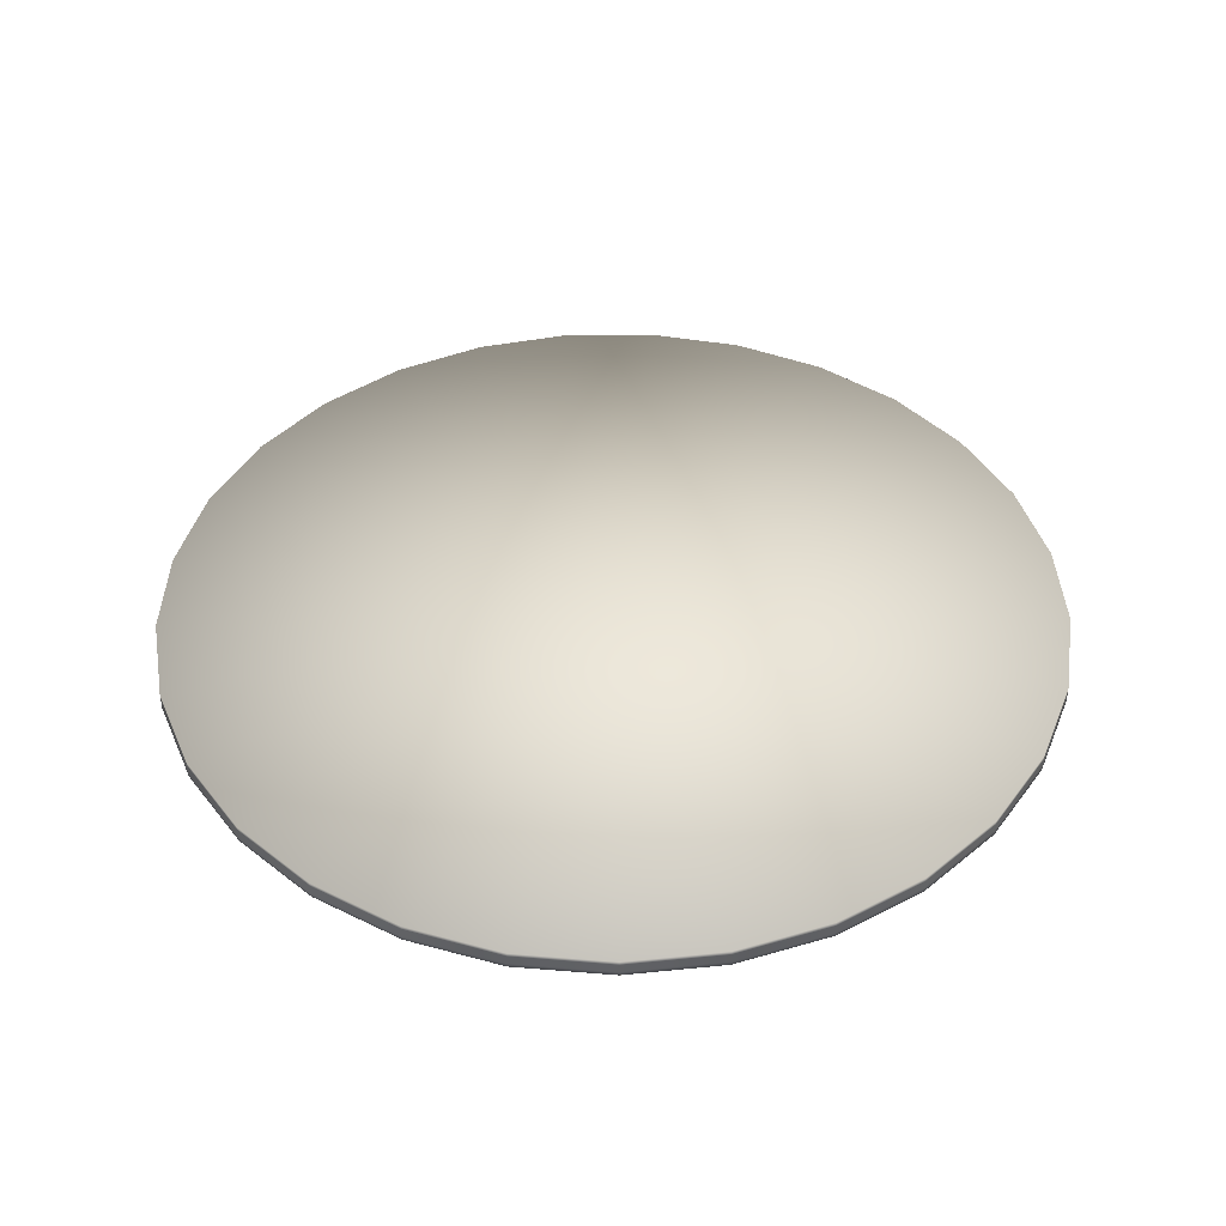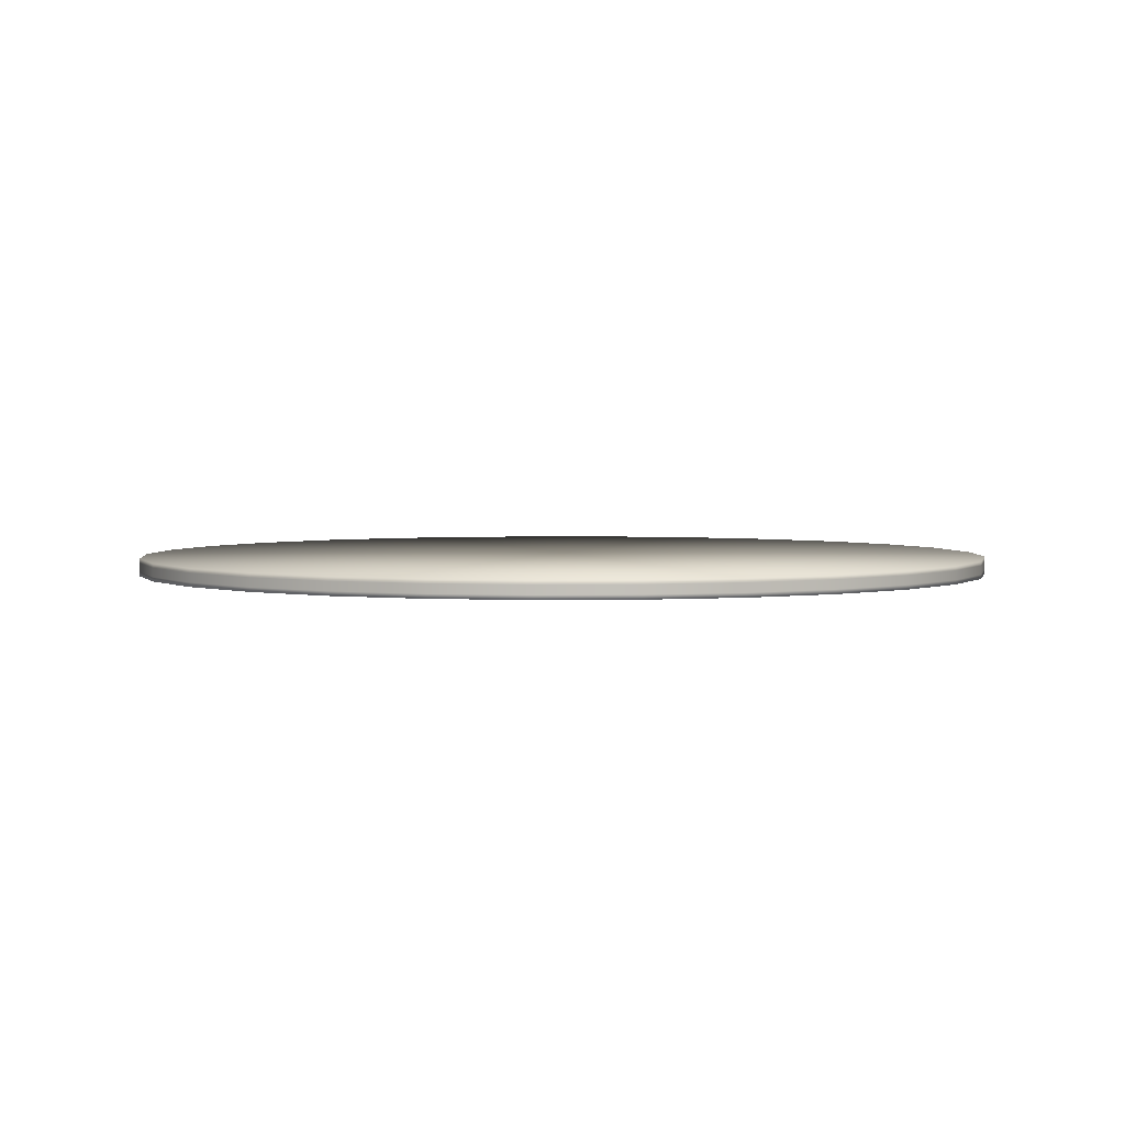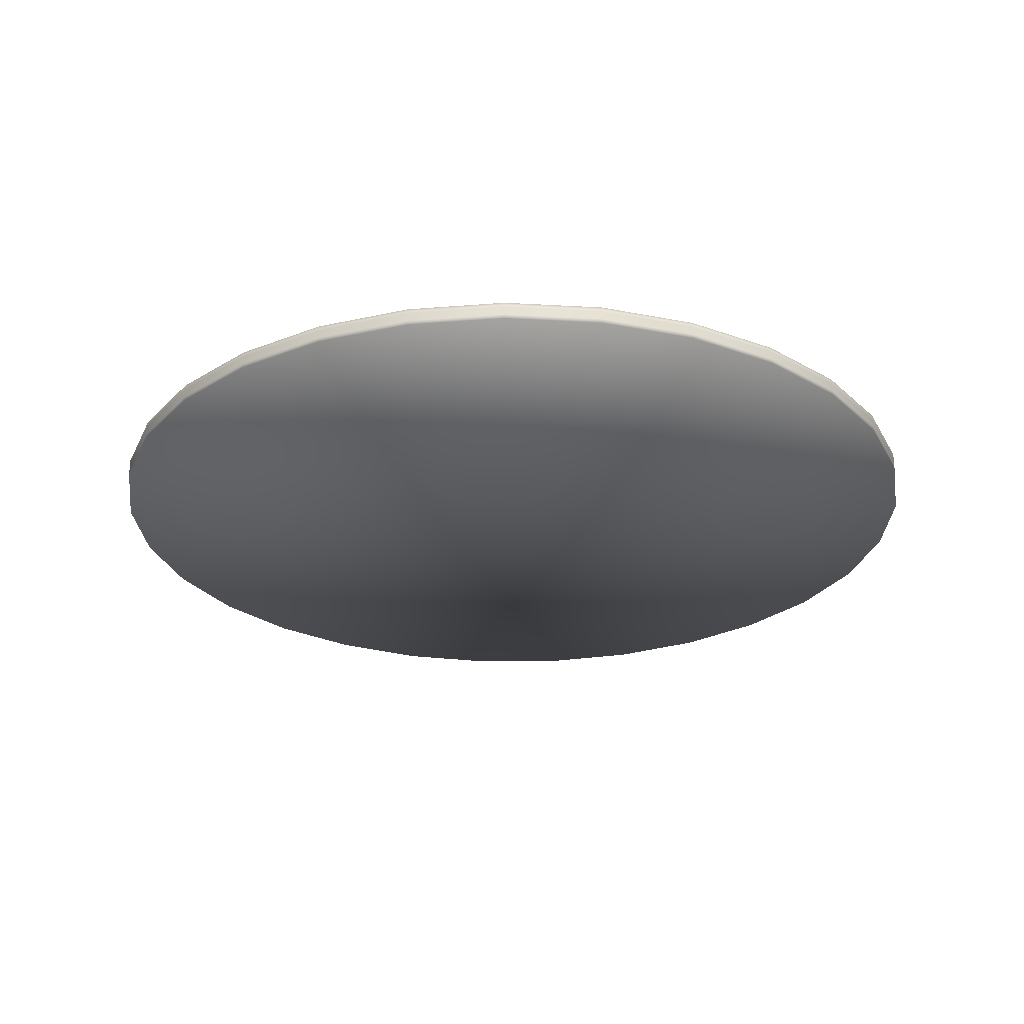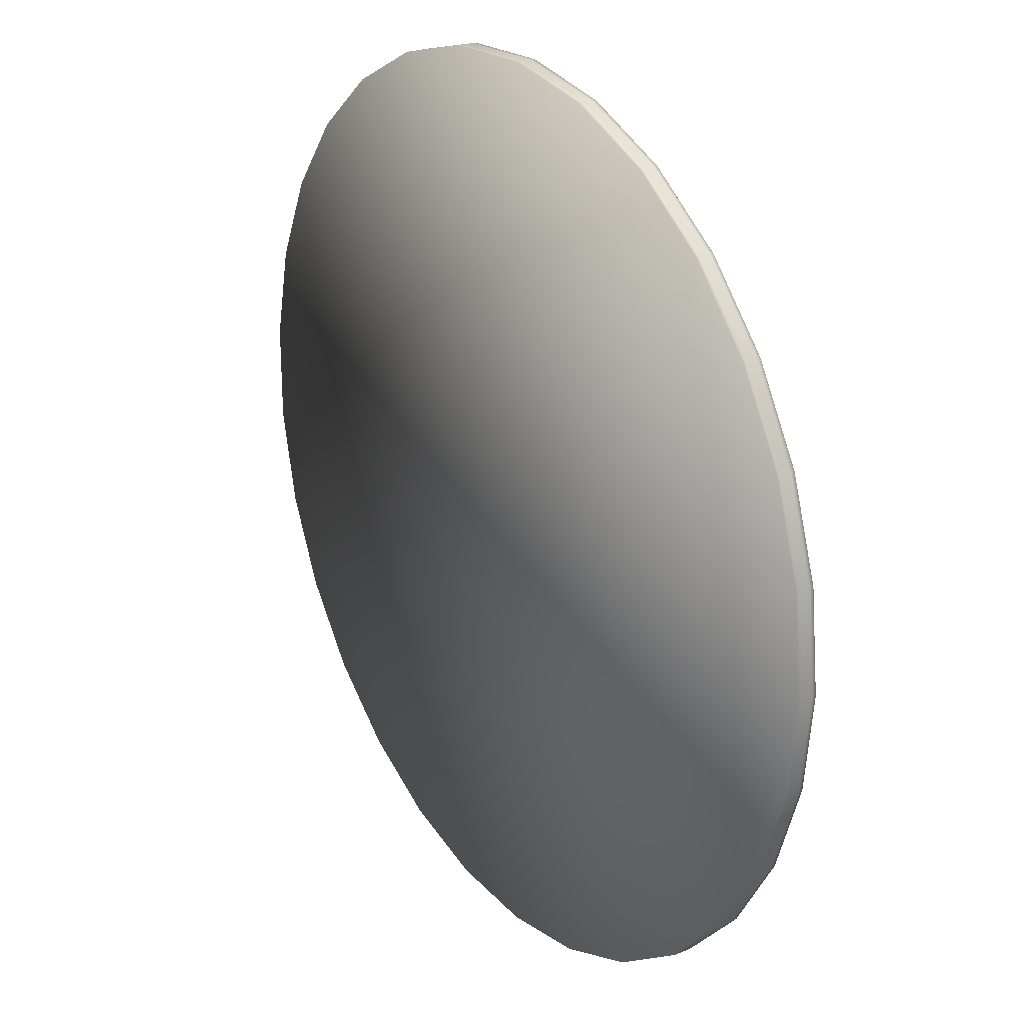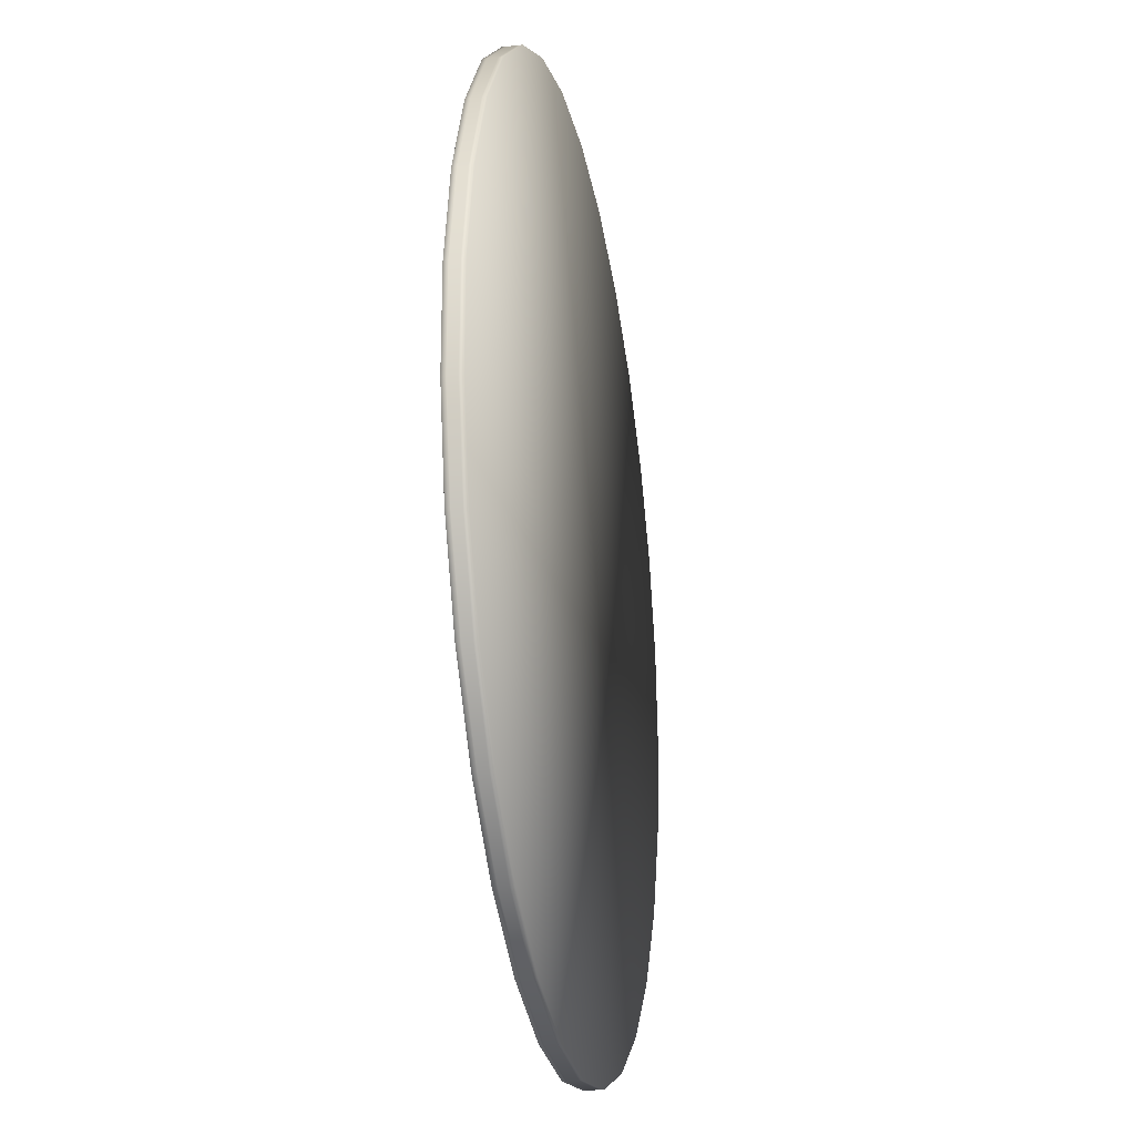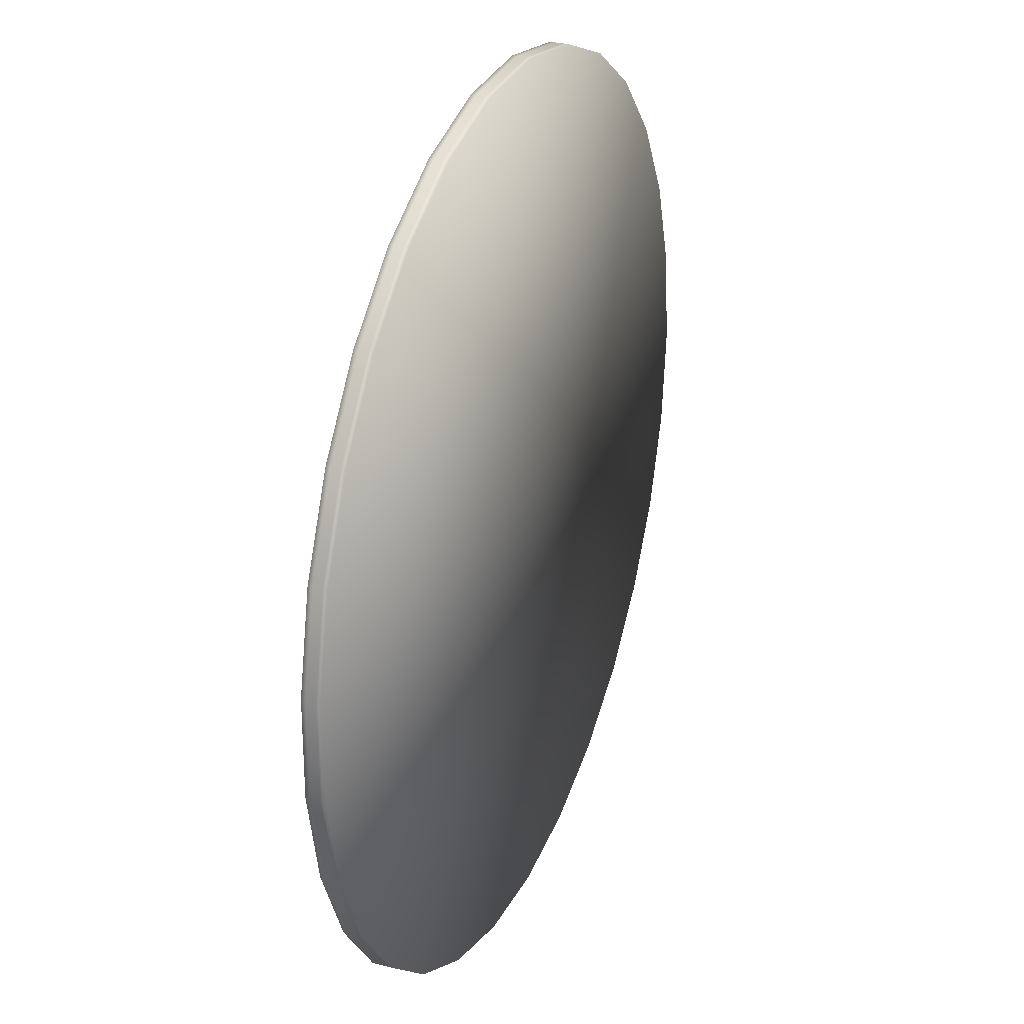
<metadata>
{"format":"obj","ext":"obj","renderer":"f3d","projection":"perspective","resolution":1024,"background":"white","views":[{"elev":42.9,"azim":114.2,"up":"+Y"},{"elev":3.1,"azim":93.3,"up":"+Y"},{"elev":-26.3,"azim":-120.0,"up":"+Y"},{"elev":24.5,"azim":56.7,"up":"+Z"},{"elev":-24.5,"azim":-79.3,"up":"+Z"},{"elev":28.2,"azim":-68.6,"up":"+Z"}]}
</metadata>
<code>
v  0 0 -0
v  19.22 0 -4.232
v  19.68 0 -0
v  17.87 0 -8.265
v  15.67 0 -11.91
v  12.74 0 -15
v  9.221 0 -17.39
v  5.266 0 -18.97
v  1.066 0 -19.66
v  -3.185 0 -19.43
v  -7.286 0 -18.29
v  -11.05 0 -16.29
v  -14.29 0 -13.54
v  -16.87 0 -10.15
v  -18.65 0 -6.285
v  -19.57 0 -2.128
v  -19.57 0 2.128
v  -18.65 0 6.285
v  -16.87 0 10.15
v  -14.29 0 13.54
v  -11.05 0 16.29
v  -7.286 0 18.29
v  -3.185 0 19.43
v  1.066 0 19.66
v  5.266 0 18.97
v  9.221 0 17.39
v  12.74 0 15
v  15.67 0 11.91
v  17.87 0 8.266
v  19.22 0 4.232
v  19.22 0.1969 -4.232
v  19.68 0.1969 -0
v  17.87 0.1969 -8.265
v  15.67 0.1969 -11.91
v  12.74 0.1969 -15
v  9.221 0.1969 -17.39
v  5.266 0.1969 -18.97
v  1.066 0.1969 -19.66
v  -3.185 0.1969 -19.43
v  -7.286 0.1969 -18.29
v  -11.05 0.1969 -16.29
v  -14.29 0.1969 -13.54
v  -16.87 0.1969 -10.15
v  -18.65 0.1969 -6.285
v  -19.57 0.1969 -2.128
v  -19.57 0.1969 2.128
v  -18.65 0.1969 6.285
v  -16.87 0.1969 10.15
v  -14.29 0.1969 13.54
v  -11.05 0.1969 16.29
v  -7.286 0.1969 18.29
v  -3.185 0.1969 19.43
v  1.066 0.1969 19.66
v  5.266 0.1969 18.97
v  9.221 0.1969 17.39
v  12.74 0.1969 15
v  15.67 0.1969 11.91
v  17.87 0.1969 8.266
v  19.22 0.1969 4.232
v  19.22 0.3937 -4.232
v  19.68 0.3937 -0
v  17.87 0.3937 -8.265
v  15.67 0.3937 -11.91
v  12.74 0.3937 -15
v  9.221 0.3937 -17.39
v  5.266 0.3937 -18.97
v  1.066 0.3937 -19.66
v  -3.185 0.3937 -19.43
v  -7.286 0.3937 -18.29
v  -11.05 0.3937 -16.29
v  -14.29 0.3937 -13.54
v  -16.87 0.3937 -10.15
v  -18.65 0.3937 -6.285
v  -19.57 0.3937 -2.128
v  -19.57 0.3937 2.128
v  -18.65 0.3937 6.285
v  -16.87 0.3937 10.15
v  -14.29 0.3937 13.54
v  -11.05 0.3937 16.29
v  -7.286 0.3937 18.29
v  -3.185 0.3937 19.43
v  1.066 0.3937 19.66
v  5.266 0.3937 18.97
v  9.221 0.3937 17.39
v  12.74 0.3937 15
v  15.67 0.3937 11.91
v  17.87 0.3937 8.266
v  19.22 0.3937 4.232
v  19.22 0.5906 -4.232
v  19.68 0.5906 -0
v  17.87 0.5906 -8.265
v  15.67 0.5906 -11.91
v  12.74 0.5906 -15
v  9.221 0.5906 -17.39
v  5.266 0.5906 -18.97
v  1.066 0.5906 -19.66
v  -3.185 0.5906 -19.43
v  -7.286 0.5906 -18.29
v  -11.05 0.5906 -16.29
v  -14.29 0.5906 -13.54
v  -16.87 0.5906 -10.15
v  -18.65 0.5906 -6.285
v  -19.57 0.5906 -2.128
v  -19.57 0.5906 2.128
v  -18.65 0.5906 6.285
v  -16.87 0.5906 10.15
v  -14.29 0.5906 13.54
v  -11.05 0.5906 16.29
v  -7.286 0.5906 18.29
v  -3.185 0.5906 19.43
v  1.066 0.5906 19.66
v  5.266 0.5906 18.97
v  9.221 0.5906 17.39
v  12.74 0.5906 15
v  15.67 0.5906 11.91
v  17.87 0.5906 8.266
v  19.22 0.5906 4.232
v  19.22 0.7874 -4.232
v  19.68 0.7874 -0
v  17.87 0.7874 -8.265
v  15.67 0.7874 -11.91
v  12.74 0.7874 -15
v  9.221 0.7874 -17.39
v  5.266 0.7874 -18.97
v  1.066 0.7874 -19.66
v  -3.185 0.7874 -19.43
v  -7.286 0.7874 -18.29
v  -11.05 0.7874 -16.29
v  -14.29 0.7874 -13.54
v  -16.87 0.7874 -10.15
v  -18.65 0.7874 -6.285
v  -19.57 0.7874 -2.128
v  -19.57 0.7874 2.128
v  -18.65 0.7874 6.285
v  -16.87 0.7874 10.15
v  -14.29 0.7874 13.54
v  -11.05 0.7874 16.29
v  -7.286 0.7874 18.29
v  -3.185 0.7874 19.43
v  1.066 0.7874 19.66
v  5.266 0.7874 18.97
v  9.221 0.7874 17.39
v  12.74 0.7874 15
v  15.67 0.7874 11.91
v  17.87 0.7874 8.266
v  19.22 0.7874 4.232
v  0 0.7874 -0
o Cylinder001
g Cylinder001
f 1 2 3
f 1 4 2
f 1 5 4
f 1 6 5
f 1 7 6
f 1 8 7
f 1 9 8
f 1 10 9
f 1 11 10
f 1 12 11
f 1 13 12
f 1 14 13
f 1 15 14
f 1 16 15
f 1 17 16
f 1 18 17
f 1 19 18
f 1 20 19
f 1 21 20
f 1 22 21
f 1 23 22
f 1 24 23
f 1 25 24
f 1 26 25
f 1 27 26
f 1 28 27
f 1 29 28
f 1 30 29
f 1 3 30
f 3 31 32
f 3 2 31
f 2 33 31
f 2 4 33
f 4 34 33
f 4 5 34
f 5 35 34
f 5 6 35
f 6 36 35
f 6 7 36
f 7 37 36
f 7 8 37
f 8 38 37
f 8 9 38
f 9 39 38
f 9 10 39
f 10 40 39
f 10 11 40
f 11 41 40
f 11 12 41
f 12 42 41
f 12 13 42
f 13 43 42
f 13 14 43
f 14 44 43
f 14 15 44
f 15 45 44
f 15 16 45
f 16 46 45
f 16 17 46
f 17 47 46
f 17 18 47
f 18 48 47
f 18 19 48
f 19 49 48
f 19 20 49
f 20 50 49
f 20 21 50
f 21 51 50
f 21 22 51
f 22 52 51
f 22 23 52
f 23 53 52
f 23 24 53
f 24 54 53
f 24 25 54
f 25 55 54
f 25 26 55
f 26 56 55
f 26 27 56
f 27 57 56
f 27 28 57
f 28 58 57
f 28 29 58
f 29 59 58
f 29 30 59
f 30 32 59
f 30 3 32
f 32 60 61
f 32 31 60
f 31 62 60
f 31 33 62
f 33 63 62
f 33 34 63
f 34 64 63
f 34 35 64
f 35 65 64
f 35 36 65
f 36 66 65
f 36 37 66
f 37 67 66
f 37 38 67
f 38 68 67
f 38 39 68
f 39 69 68
f 39 40 69
f 40 70 69
f 40 41 70
f 41 71 70
f 41 42 71
f 42 72 71
f 42 43 72
f 43 73 72
f 43 44 73
f 44 74 73
f 44 45 74
f 45 75 74
f 45 46 75
f 46 76 75
f 46 47 76
f 47 77 76
f 47 48 77
f 48 78 77
f 48 49 78
f 49 79 78
f 49 50 79
f 50 80 79
f 50 51 80
f 51 81 80
f 51 52 81
f 52 82 81
f 52 53 82
f 53 83 82
f 53 54 83
f 54 84 83
f 54 55 84
f 55 85 84
f 55 56 85
f 56 86 85
f 56 57 86
f 57 87 86
f 57 58 87
f 58 88 87
f 58 59 88
f 59 61 88
f 59 32 61
f 61 89 90
f 61 60 89
f 60 91 89
f 60 62 91
f 62 92 91
f 62 63 92
f 63 93 92
f 63 64 93
f 64 94 93
f 64 65 94
f 65 95 94
f 65 66 95
f 66 96 95
f 66 67 96
f 67 97 96
f 67 68 97
f 68 98 97
f 68 69 98
f 69 99 98
f 69 70 99
f 70 100 99
f 70 71 100
f 71 101 100
f 71 72 101
f 72 102 101
f 72 73 102
f 73 103 102
f 73 74 103
f 74 104 103
f 74 75 104
f 75 105 104
f 75 76 105
f 76 106 105
f 76 77 106
f 77 107 106
f 77 78 107
f 78 108 107
f 78 79 108
f 79 109 108
f 79 80 109
f 80 110 109
f 80 81 110
f 81 111 110
f 81 82 111
f 82 112 111
f 82 83 112
f 83 113 112
f 83 84 113
f 84 114 113
f 84 85 114
f 85 115 114
f 85 86 115
f 86 116 115
f 86 87 116
f 87 117 116
f 87 88 117
f 88 90 117
f 88 61 90
f 90 118 119
f 90 89 118
f 89 120 118
f 89 91 120
f 91 121 120
f 91 92 121
f 92 122 121
f 92 93 122
f 93 123 122
f 93 94 123
f 94 124 123
f 94 95 124
f 95 125 124
f 95 96 125
f 96 126 125
f 96 97 126
f 97 127 126
f 97 98 127
f 98 128 127
f 98 99 128
f 99 129 128
f 99 100 129
f 100 130 129
f 100 101 130
f 101 131 130
f 101 102 131
f 102 132 131
f 102 103 132
f 103 133 132
f 103 104 133
f 104 134 133
f 104 105 134
f 105 135 134
f 105 106 135
f 106 136 135
f 106 107 136
f 107 137 136
f 107 108 137
f 108 138 137
f 108 109 138
f 109 139 138
f 109 110 139
f 110 140 139
f 110 111 140
f 111 141 140
f 111 112 141
f 112 142 141
f 112 113 142
f 113 143 142
f 113 114 143
f 114 144 143
f 114 115 144
f 115 145 144
f 115 116 145
f 116 146 145
f 116 117 146
f 117 119 146
f 117 90 119
f 147 119 118
f 147 118 120
f 147 120 121
f 147 121 122
f 147 122 123
f 147 123 124
f 147 124 125
f 147 125 126
f 147 126 127
f 147 127 128
f 147 128 129
f 147 129 130
f 147 130 131
f 147 131 132
f 147 132 133
f 147 133 134
f 147 134 135
f 147 135 136
f 147 136 137
f 147 137 138
f 147 138 139
f 147 139 140
f 147 140 141
f 147 141 142
f 147 142 143
f 147 143 144
f 147 144 145
f 147 145 146
f 147 146 119

</code>
